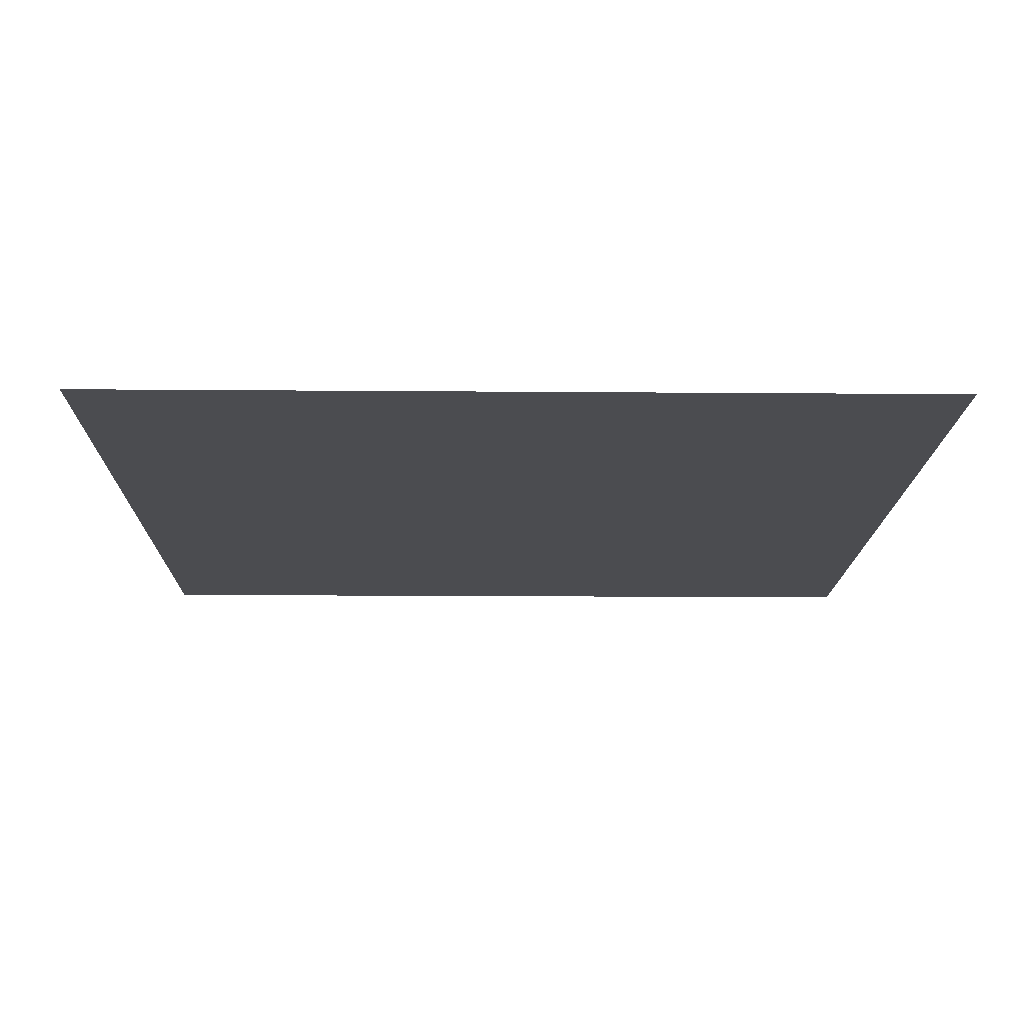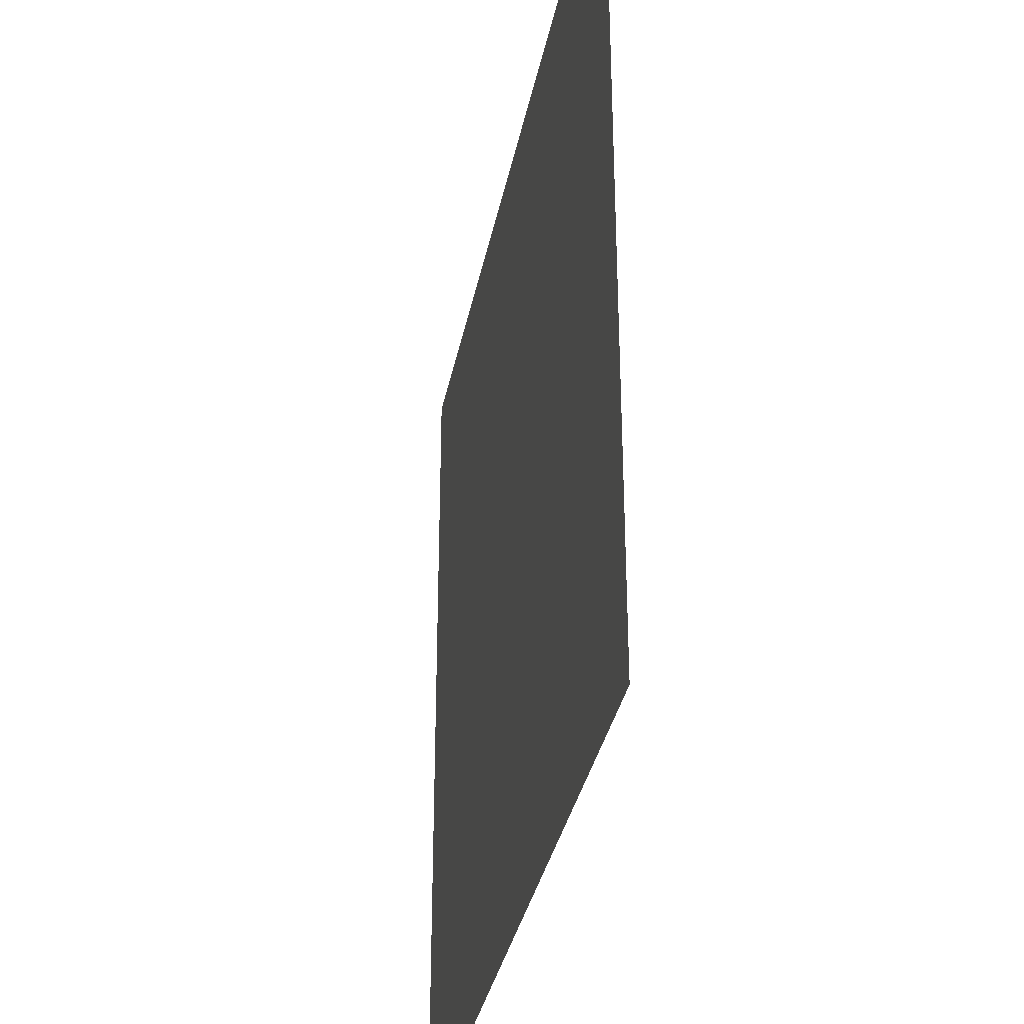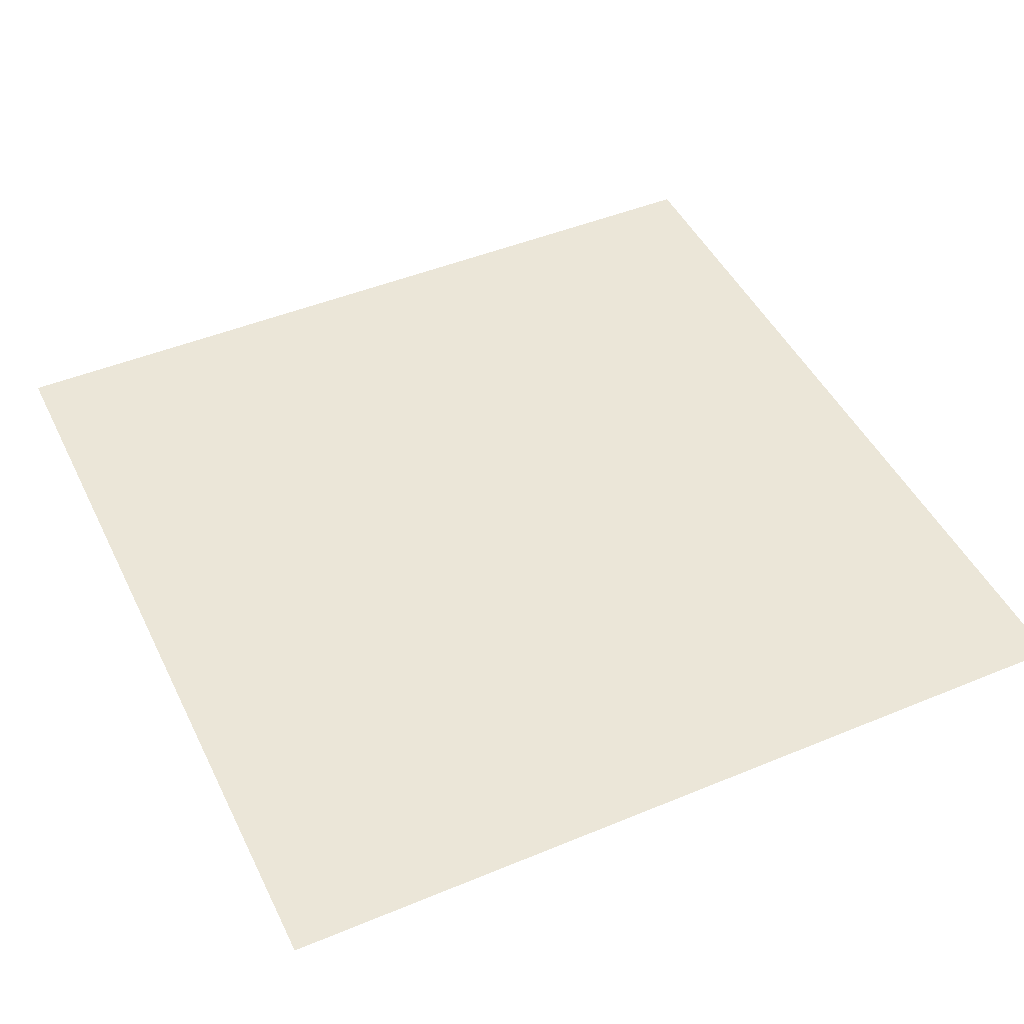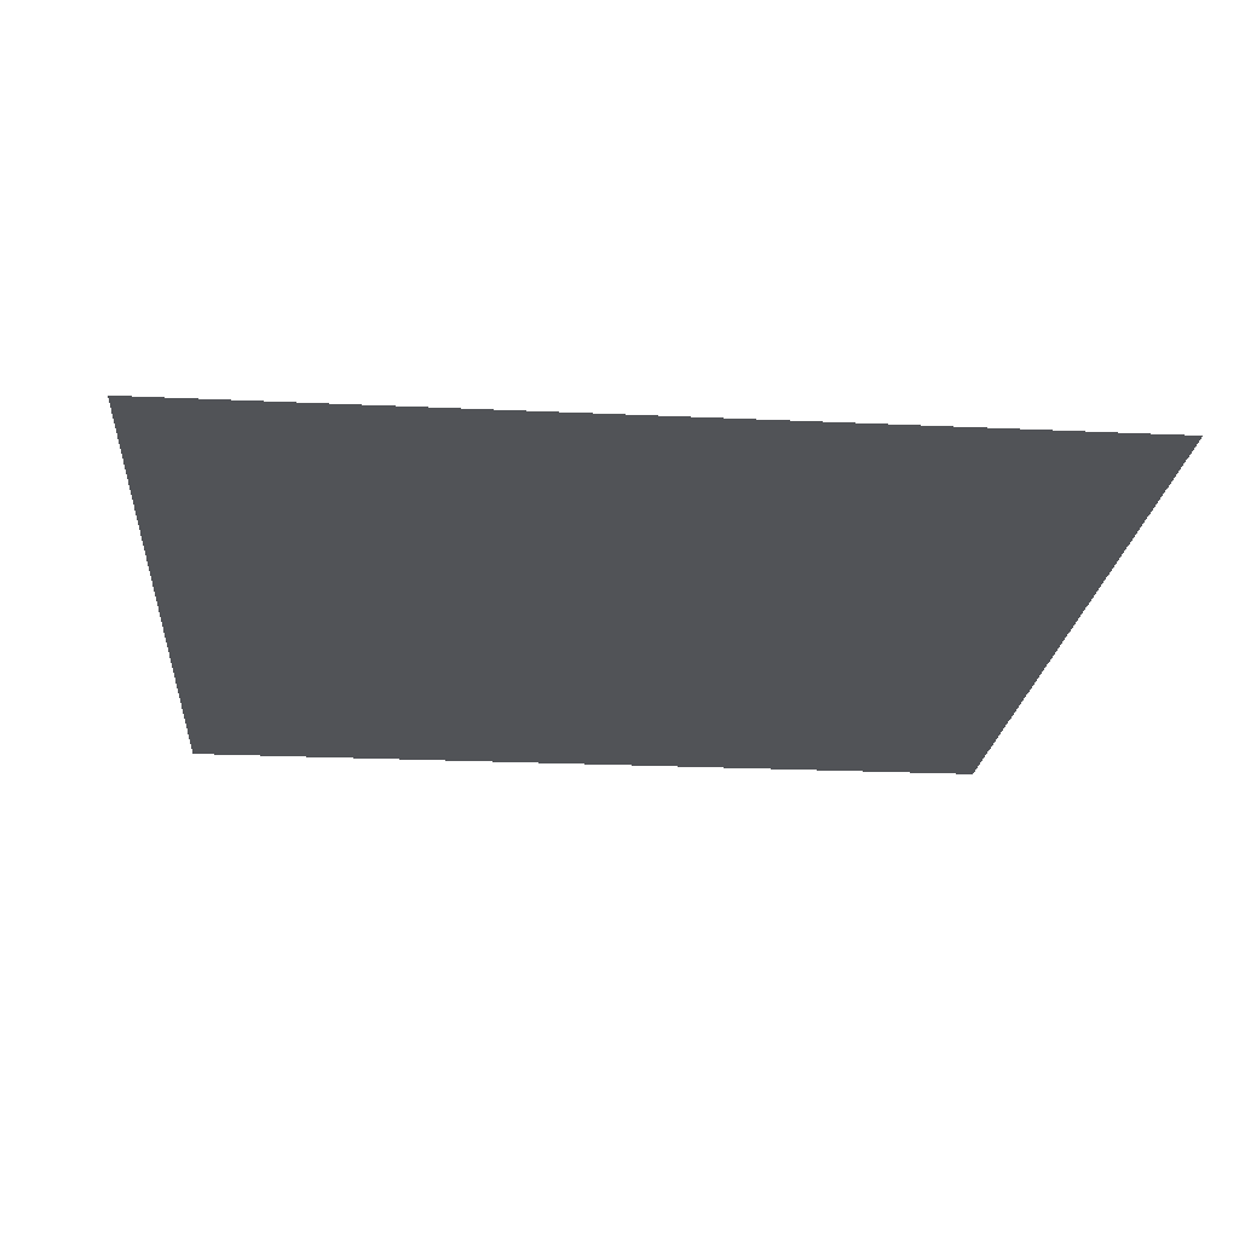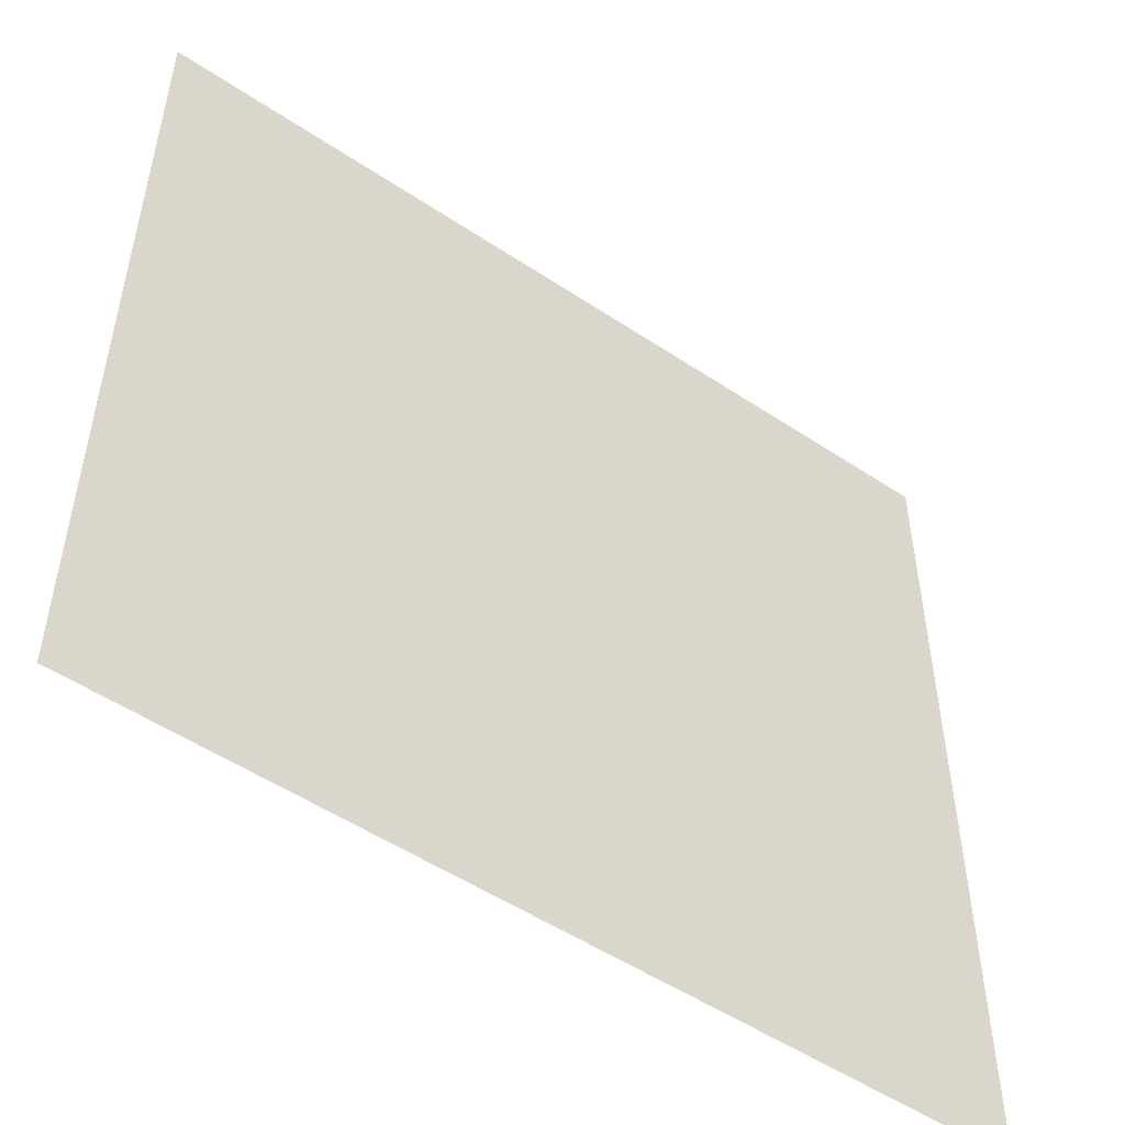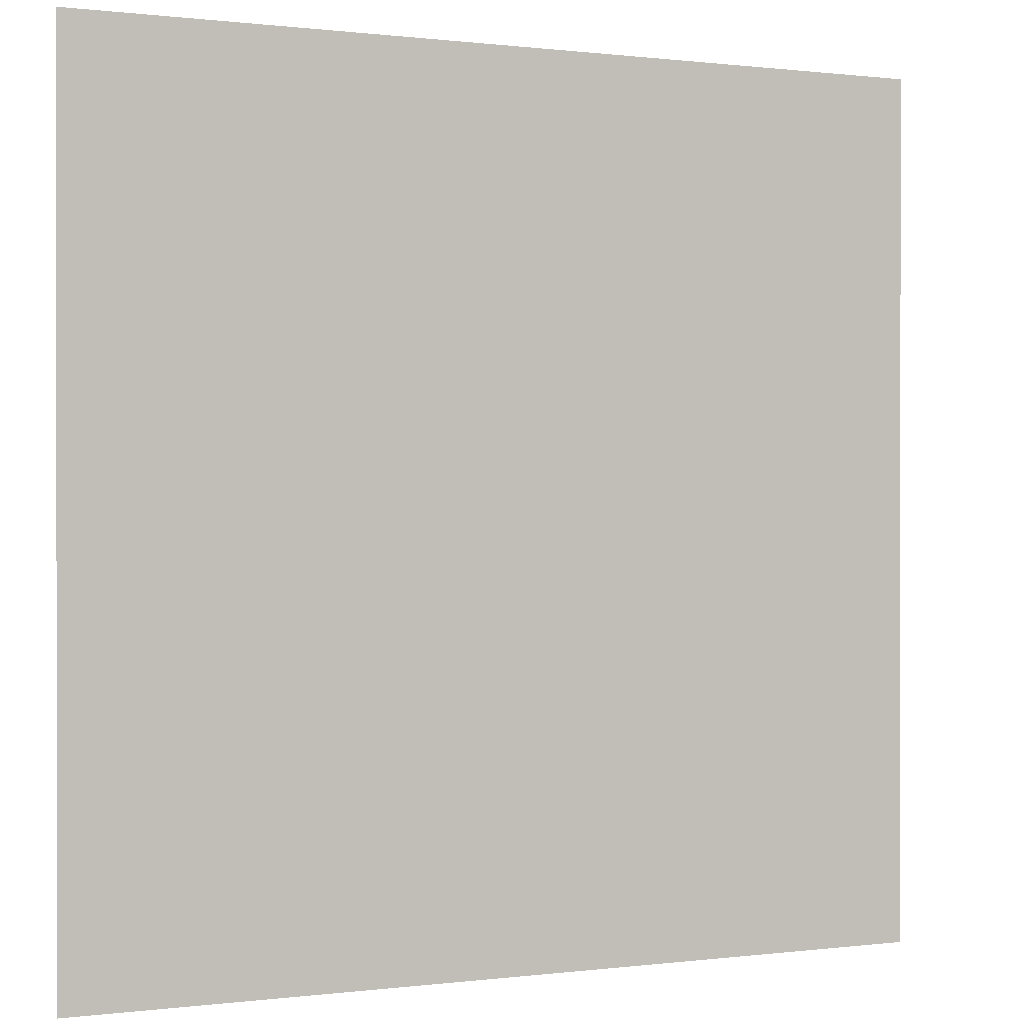
<metadata>
{"format":"obj","ext":"obj","renderer":"f3d","projection":"perspective","resolution":1024,"background":"white","views":[{"elev":-15.2,"azim":89.0,"up":"+Y"},{"elev":-34.1,"azim":-100.9,"up":"+Z"},{"elev":46.6,"azim":64.8,"up":"+Y"},{"elev":-21.8,"azim":-4.7,"up":"+Y"},{"elev":-52.0,"azim":-35.8,"up":"+Z"},{"elev":0.3,"azim":154.2,"up":"+Z"}]}
</metadata>
<code>
v  -0.5 -0.5 0.5
v  -0.5 -0.5 -0.5
v  0.5 -0.5 -0.5
v  0.5 -0.5 0.5
o Box
g Box
f 1 3 2
f 3 1 4

</code>
